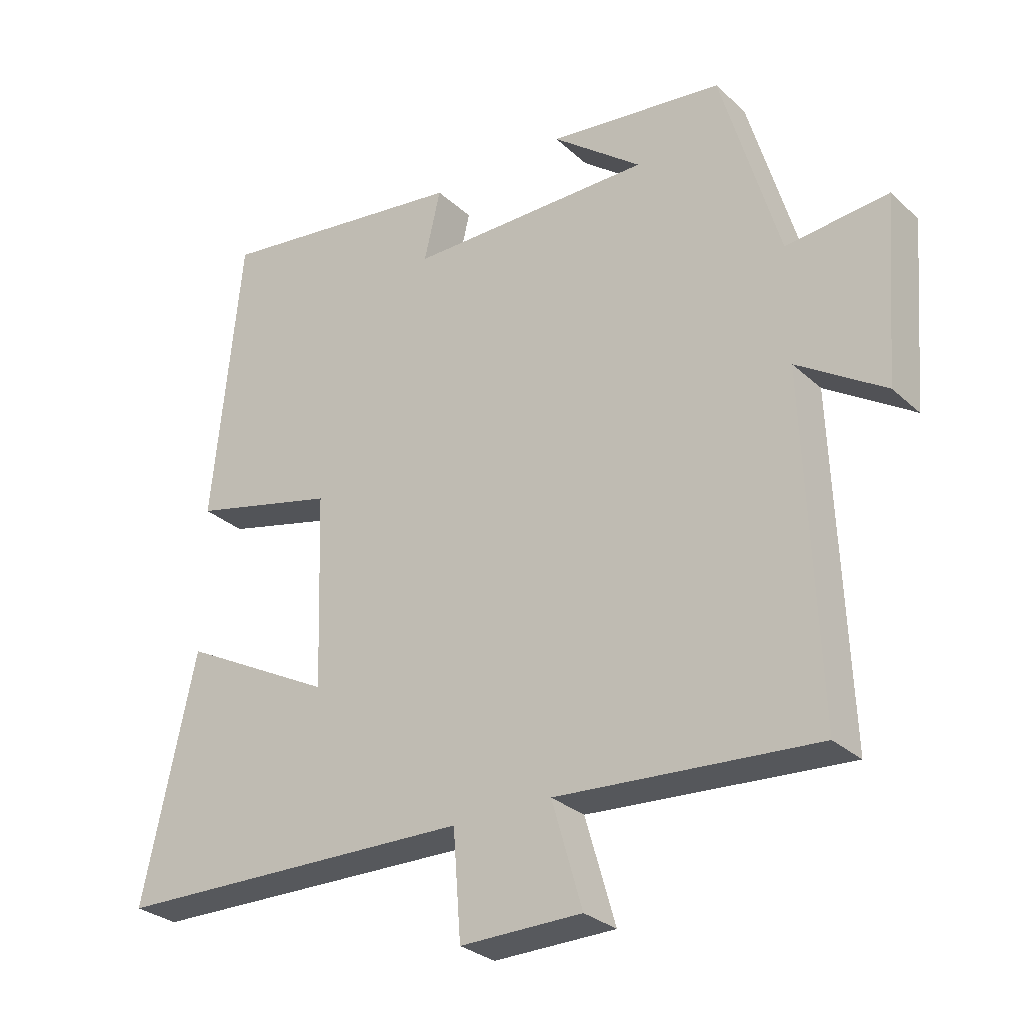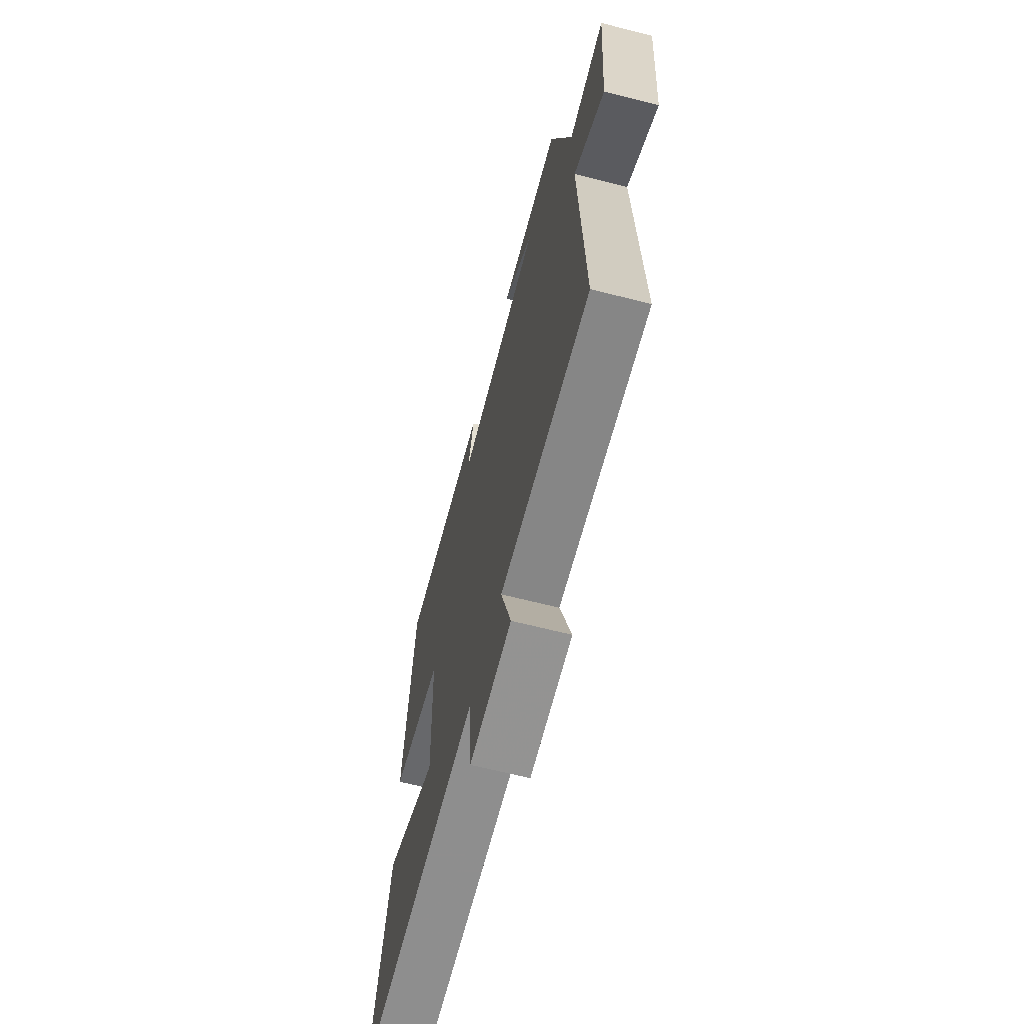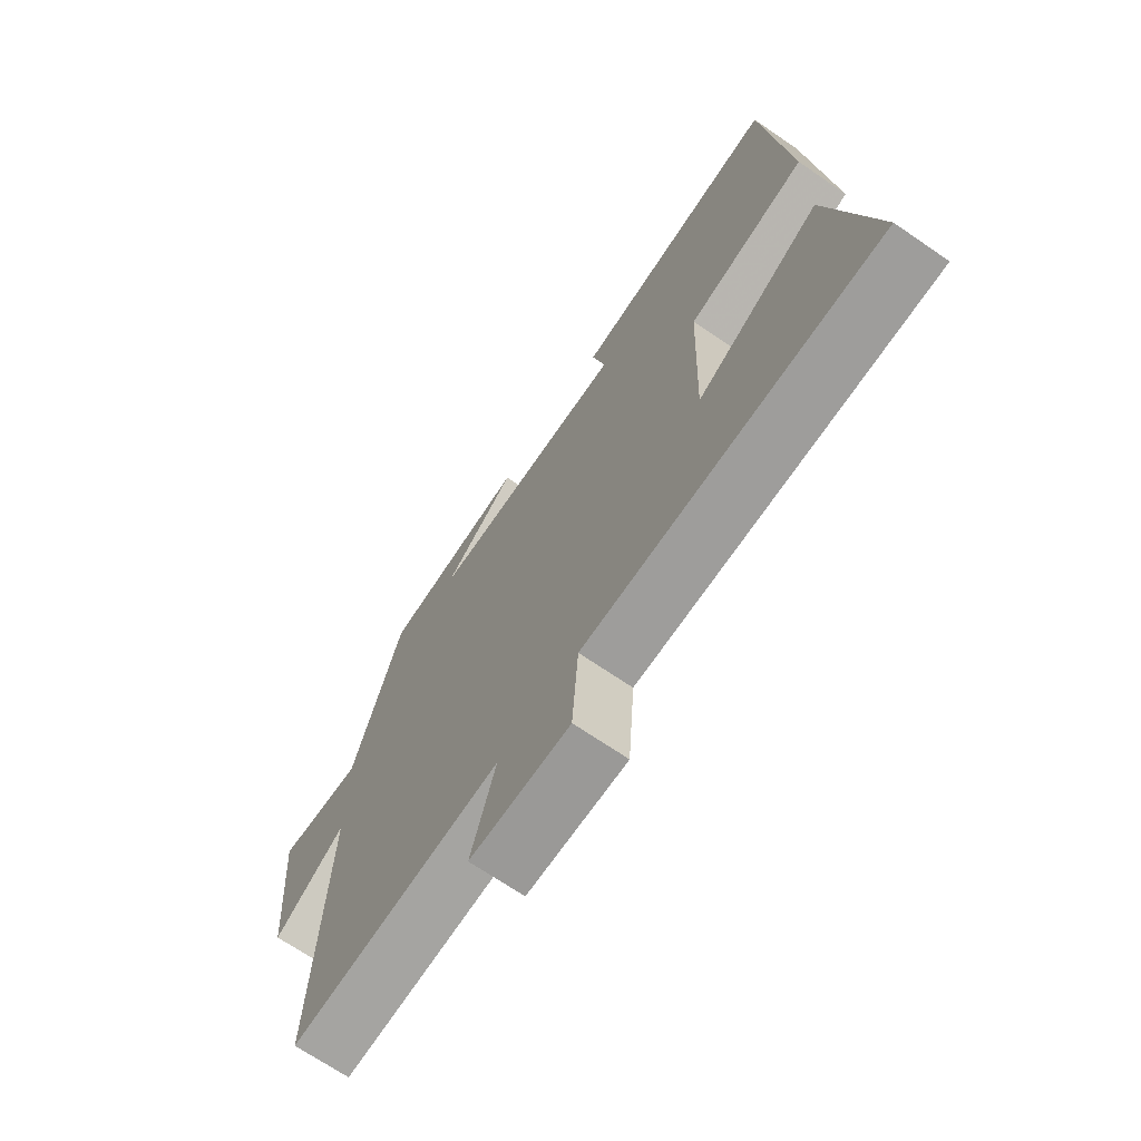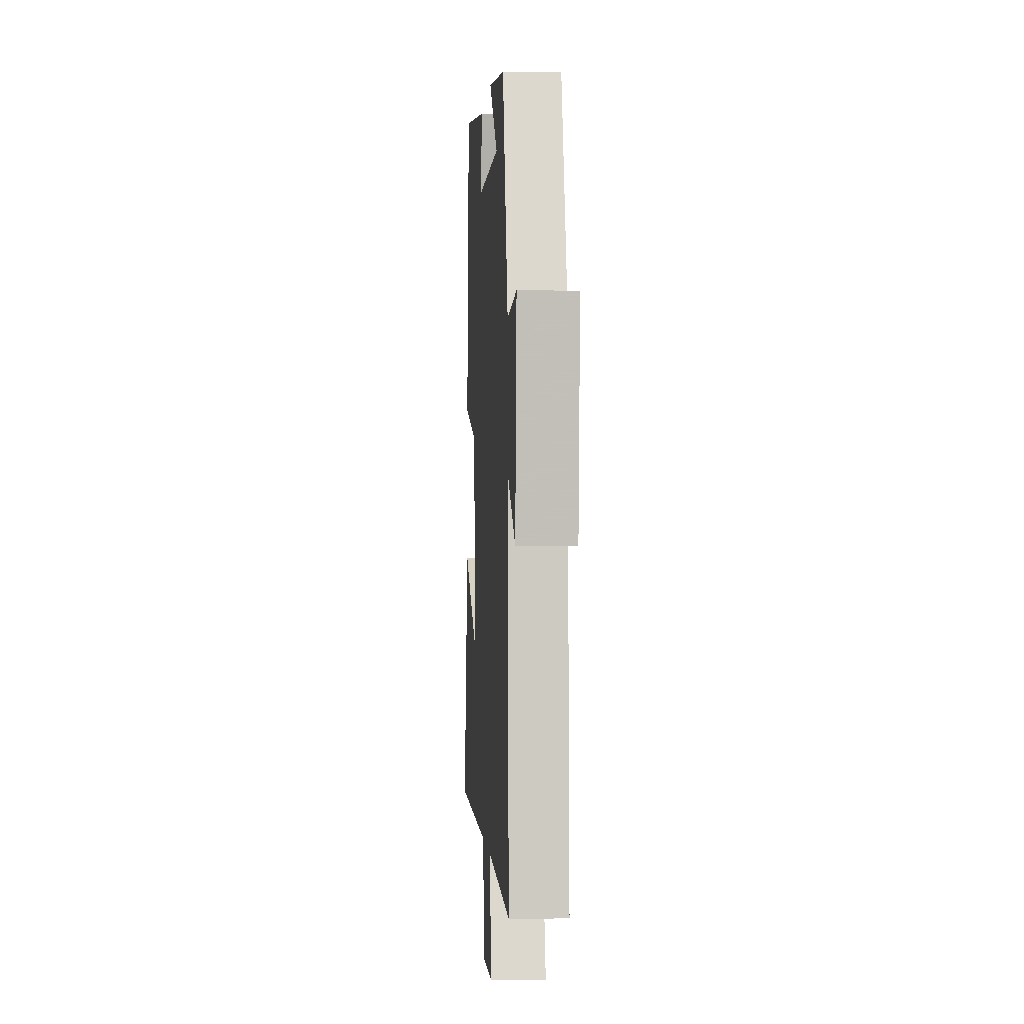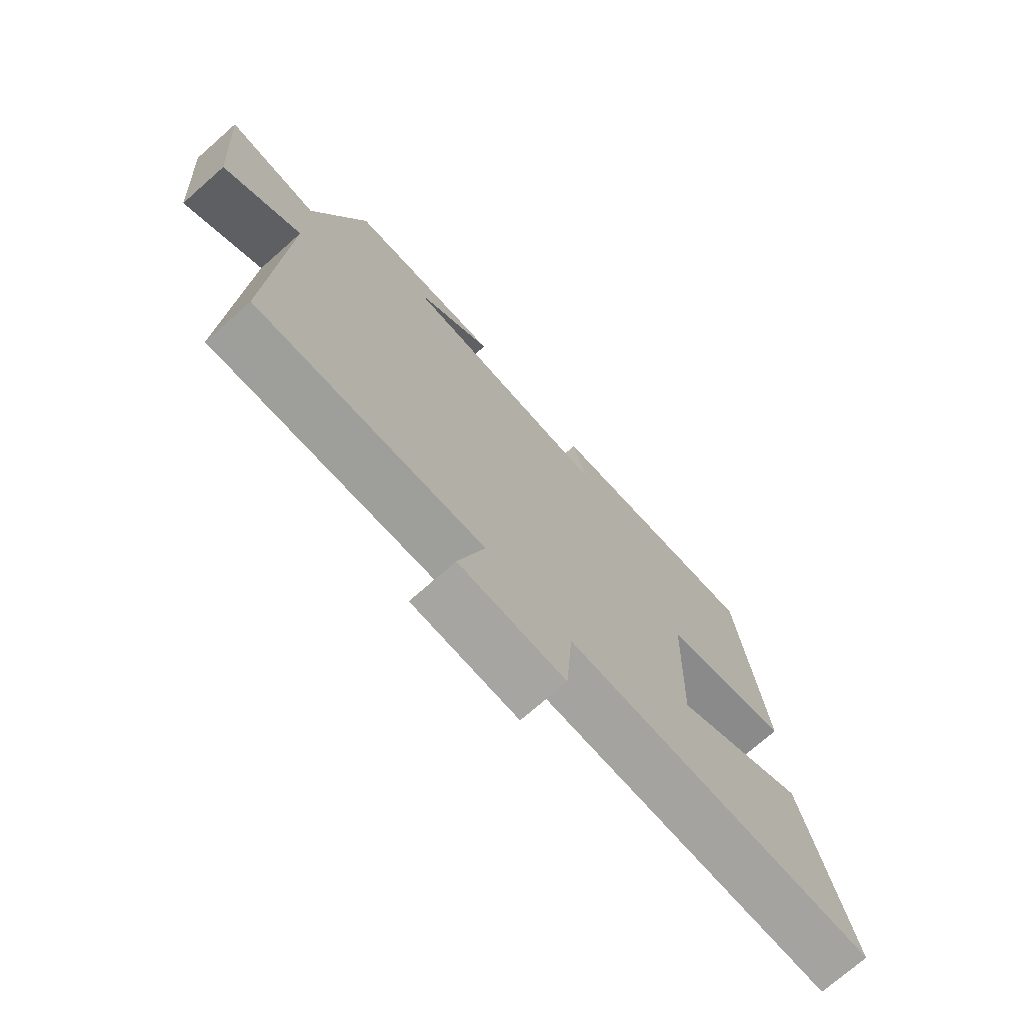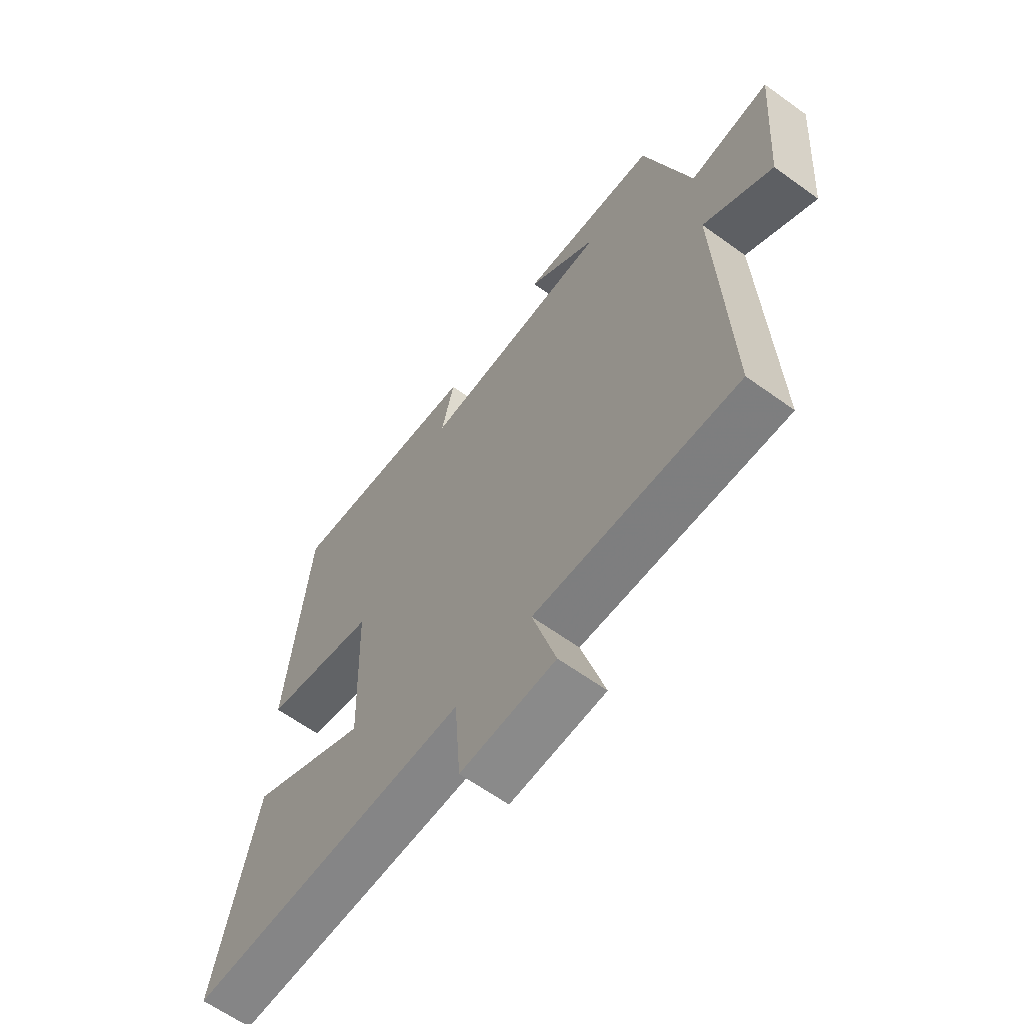
<metadata>
{"format":"obj","ext":"obj","renderer":"f3d","projection":"perspective","resolution":1024,"background":"white","views":[{"elev":-29.0,"azim":-143.0,"up":"+Z"},{"elev":-66.1,"azim":-104.3,"up":"+Z"},{"elev":-69.6,"azim":55.6,"up":"+Z"},{"elev":-0.8,"azim":-93.7,"up":"+Z"},{"elev":-73.5,"azim":-48.7,"up":"+Z"},{"elev":-62.9,"azim":-126.2,"up":"+Z"}]}
</metadata>
<code>
v -0.52 0.07 -0.528
v -0.5 0.07 -0.014
v -0.634 0.07 -0.1
v -0.656 0.07 0.18
v -0.5 0.07 0.164
v -0.411 0.07 0.467
v -0.143 0.07 0.5
v -0.28 0.07 0.393
v 0.094 0.07 0.393
v 0.069 0.07 0.5
v 0.456 0.07 0.552
v 0.5 0.07 0.111
v 0.277 0.07 0.057
v 0.267 0.07 -0.241
v 0.5 0.07 -0.119
v 0.581 0.07 -0.489
v 0.028 0.07 -0.5
v 0.016 0.07 -0.661
v -0.17 0.07 -0.659
v -0.124 0.07 -0.5
v -0.52 0 -0.528
v -0.5 0 -0.014
v -0.634 0 -0.1
v -0.656 0 0.18
v -0.5 0 0.164
v -0.411 0 0.467
v -0.143 0 0.5
v -0.28 0 0.393
v 0.094 0 0.393
v 0.069 0 0.5
v 0.456 0 0.552
v 0.5 0 0.111
v 0.277 0 0.057
v 0.267 0 -0.241
v 0.5 0 -0.119
v 0.581 0 -0.489
v 0.028 0 -0.5
v 0.016 0 -0.661
v -0.17 0 -0.659
v -0.124 0 -0.5
f 17 18 19 20
f 15 16 17 20
f 14 15 20
f 13 14 20 1
f 10 11 12 13
f 9 10 13
f 8 9 13 1
f 6 7 8
f 5 6 8
f 2 3 4 5
f 2 5 8
f 1 2 8
f 40 39 38 37
f 40 37 36 35
f 40 35 34
f 21 40 34 33
f 33 32 31 30
f 33 30 29
f 21 33 29 28
f 28 27 26
f 28 26 25
f 25 24 23 22
f 28 25 22
f 28 22 21
f 1 21 22 2
f 2 22 23 3
f 3 23 24 4
f 4 24 25 5
f 5 25 26 6
f 6 26 27 7
f 7 27 28 8
f 8 28 29 9
f 9 29 30 10
f 10 30 31 11
f 11 31 32 12
f 12 32 33 13
f 13 33 34 14
f 14 34 35 15
f 15 35 36 16
f 16 36 37 17
f 17 37 38 18
f 18 38 39 19
f 19 39 40 20
f 20 40 21 1

</code>
